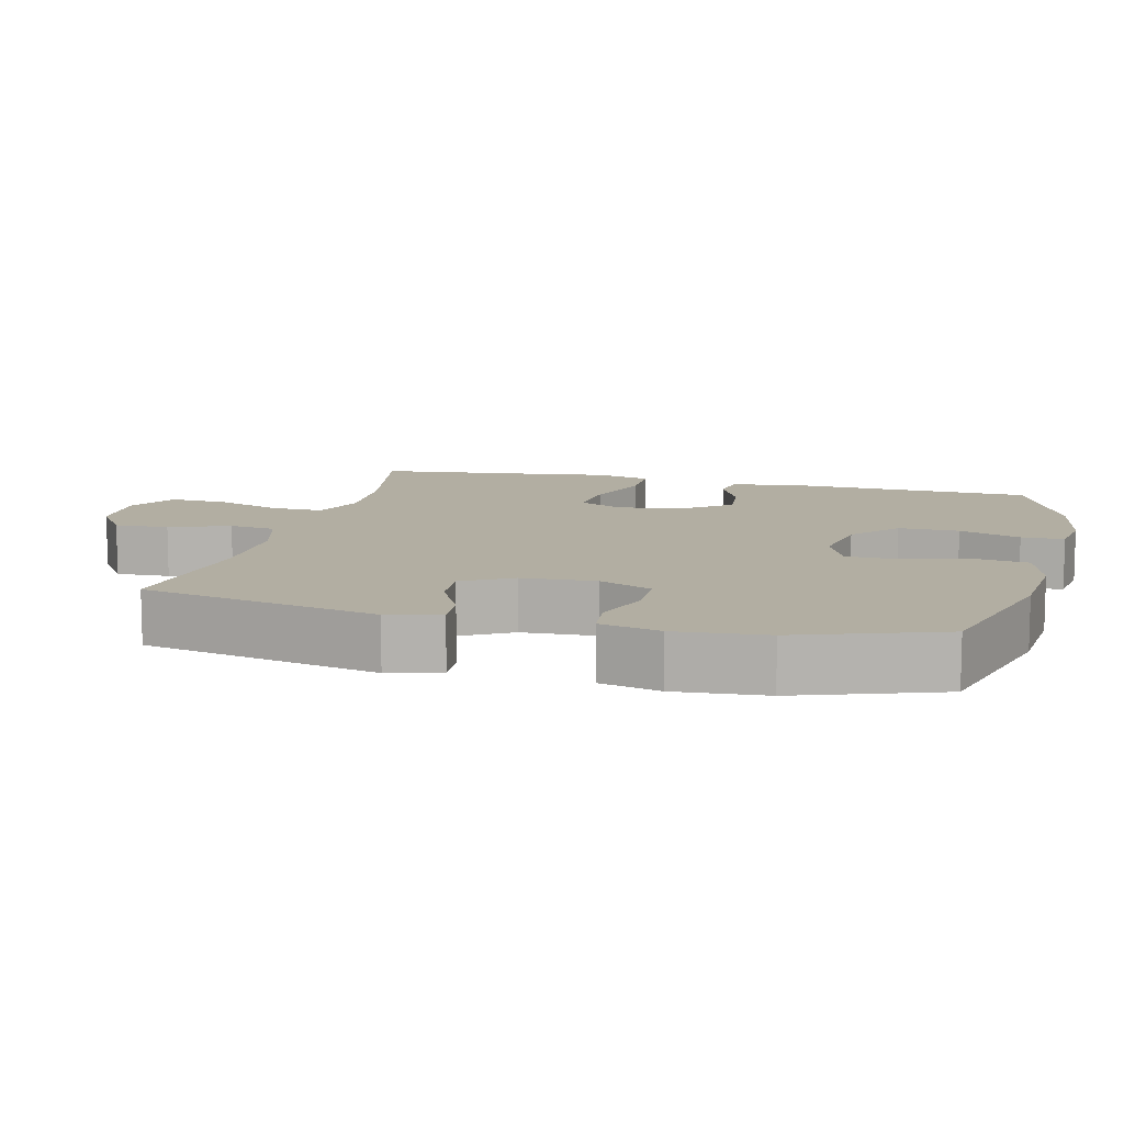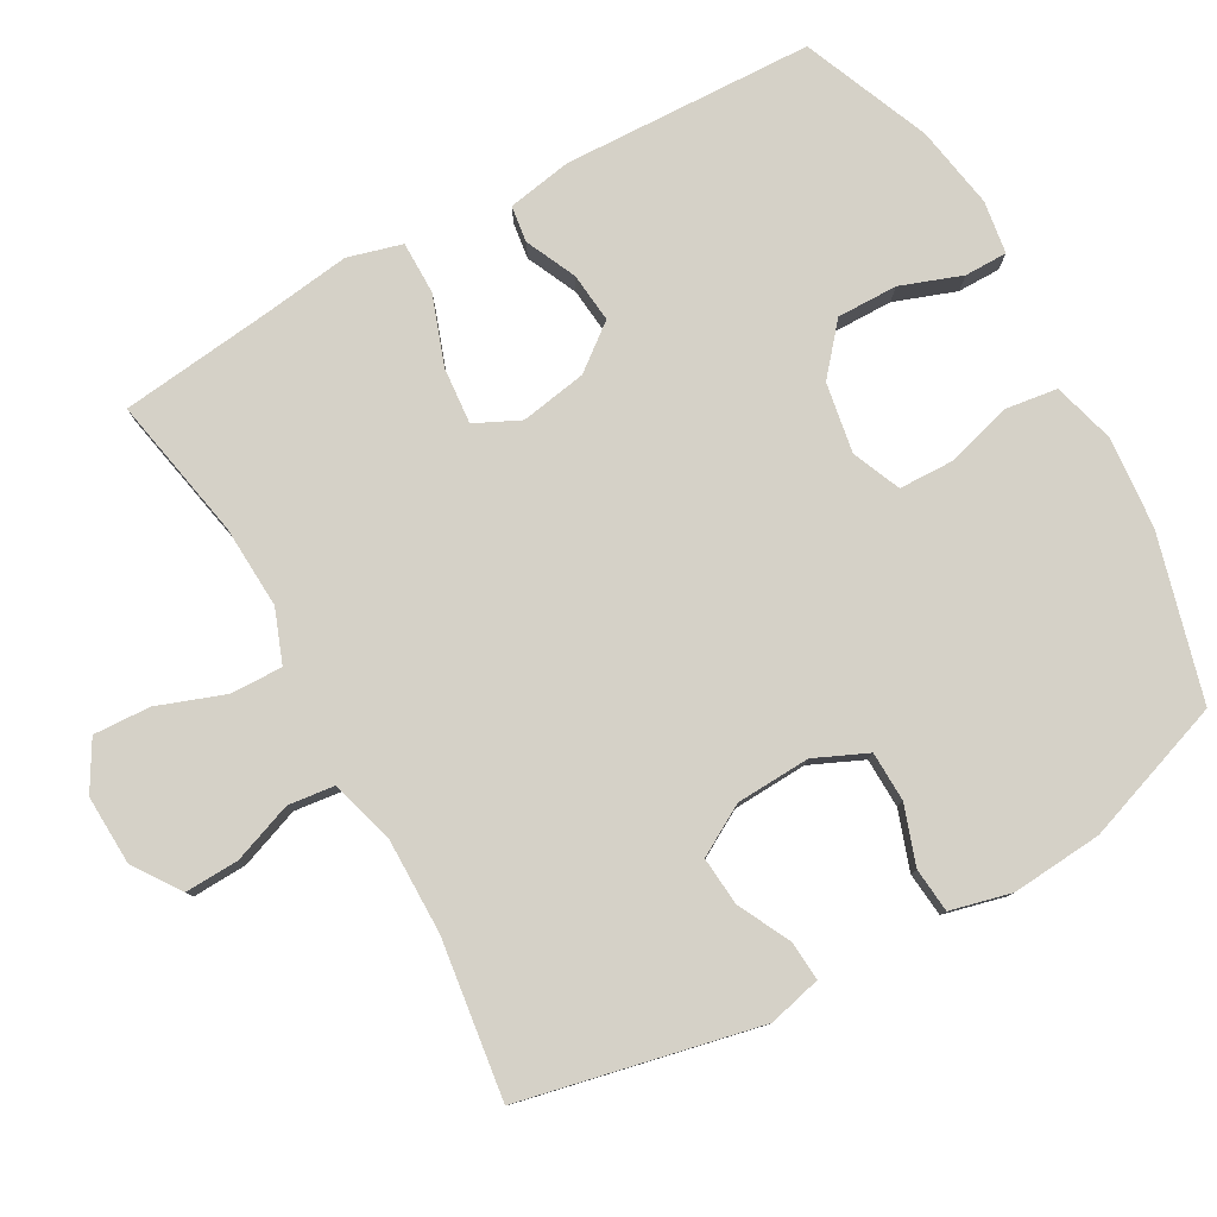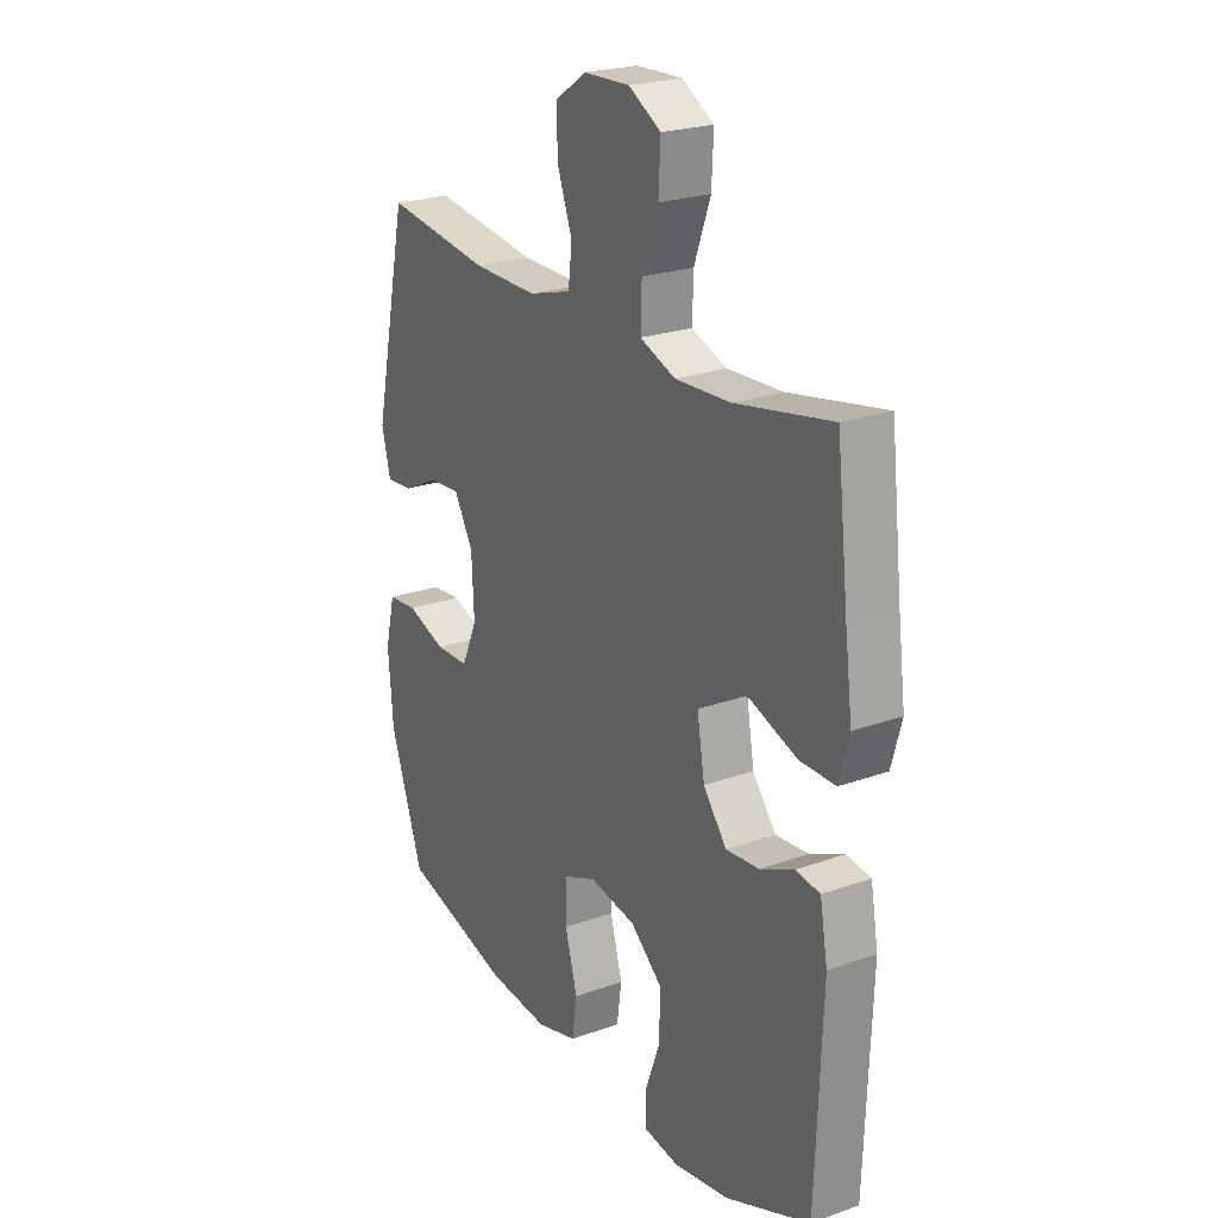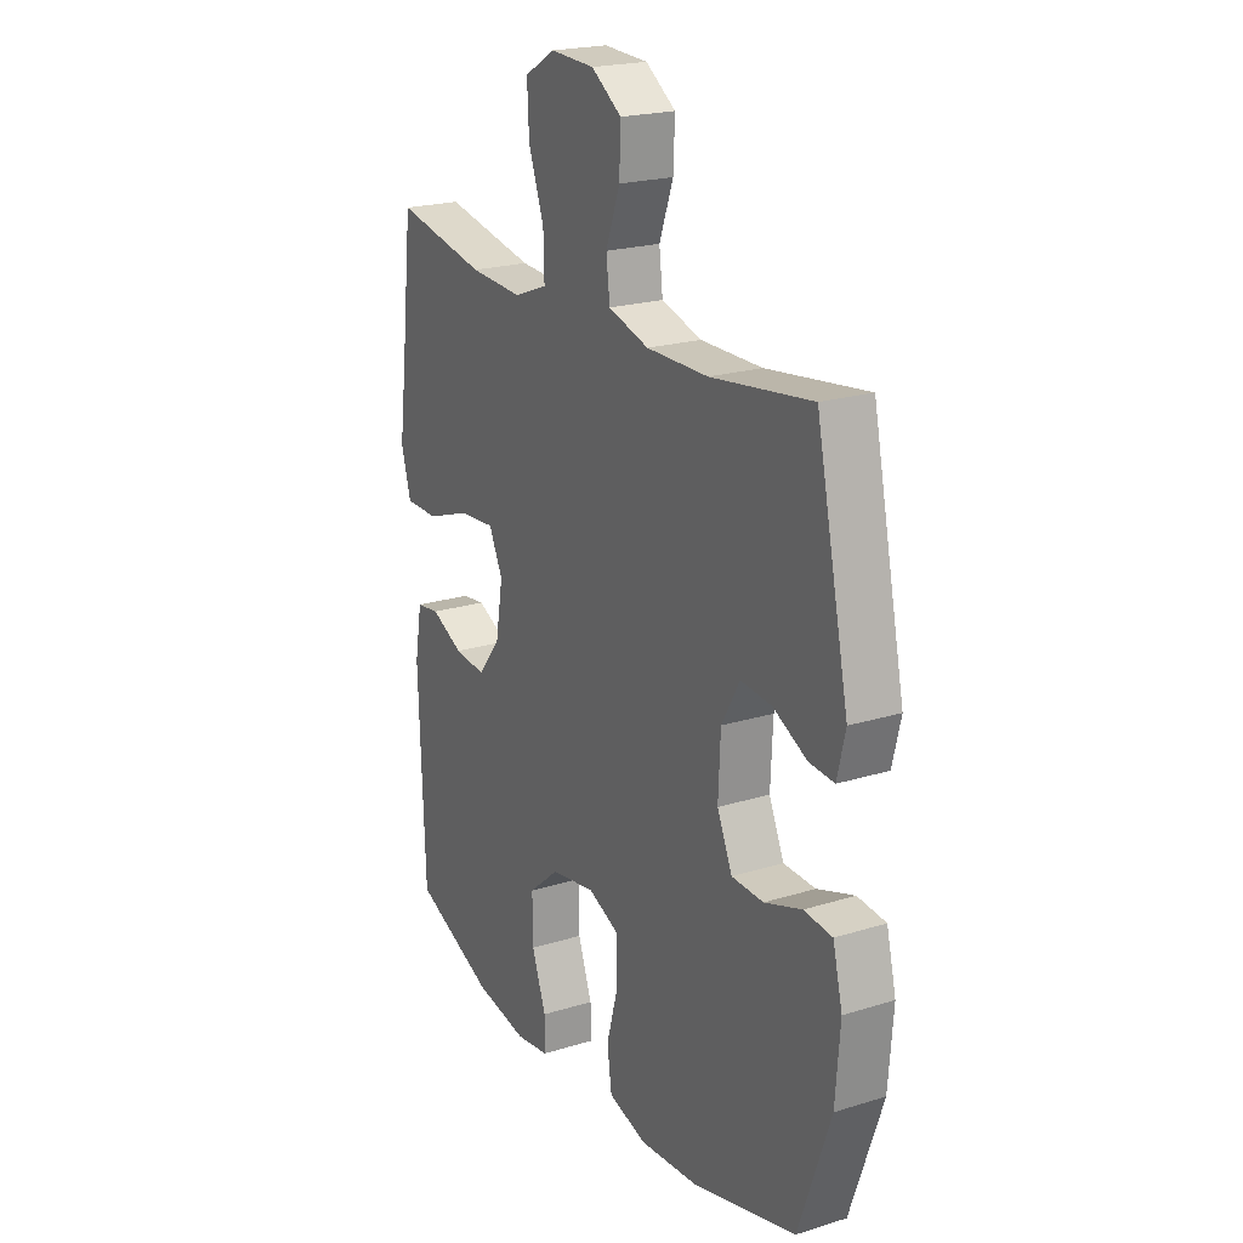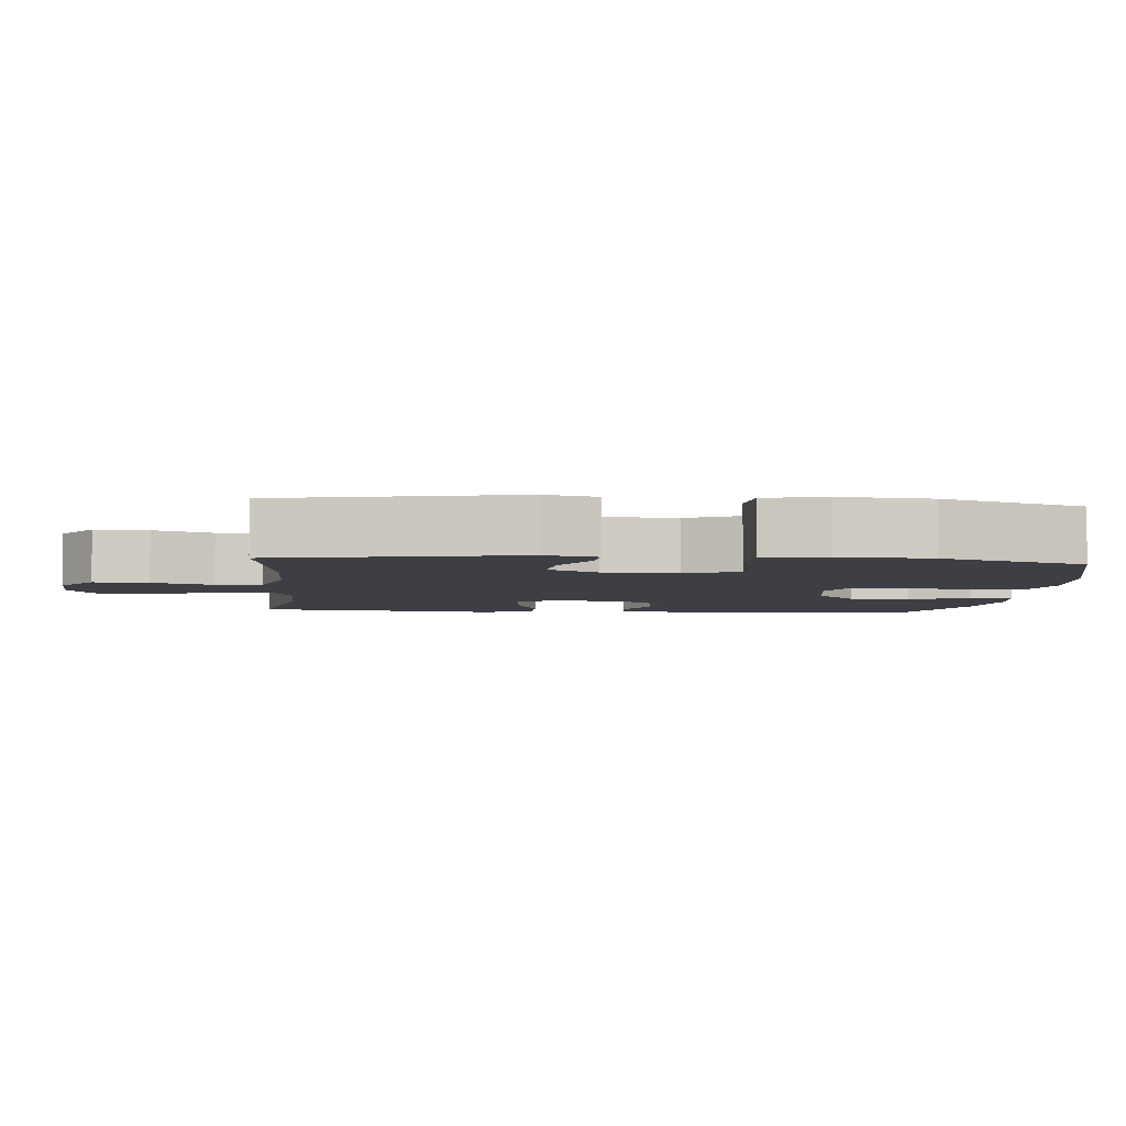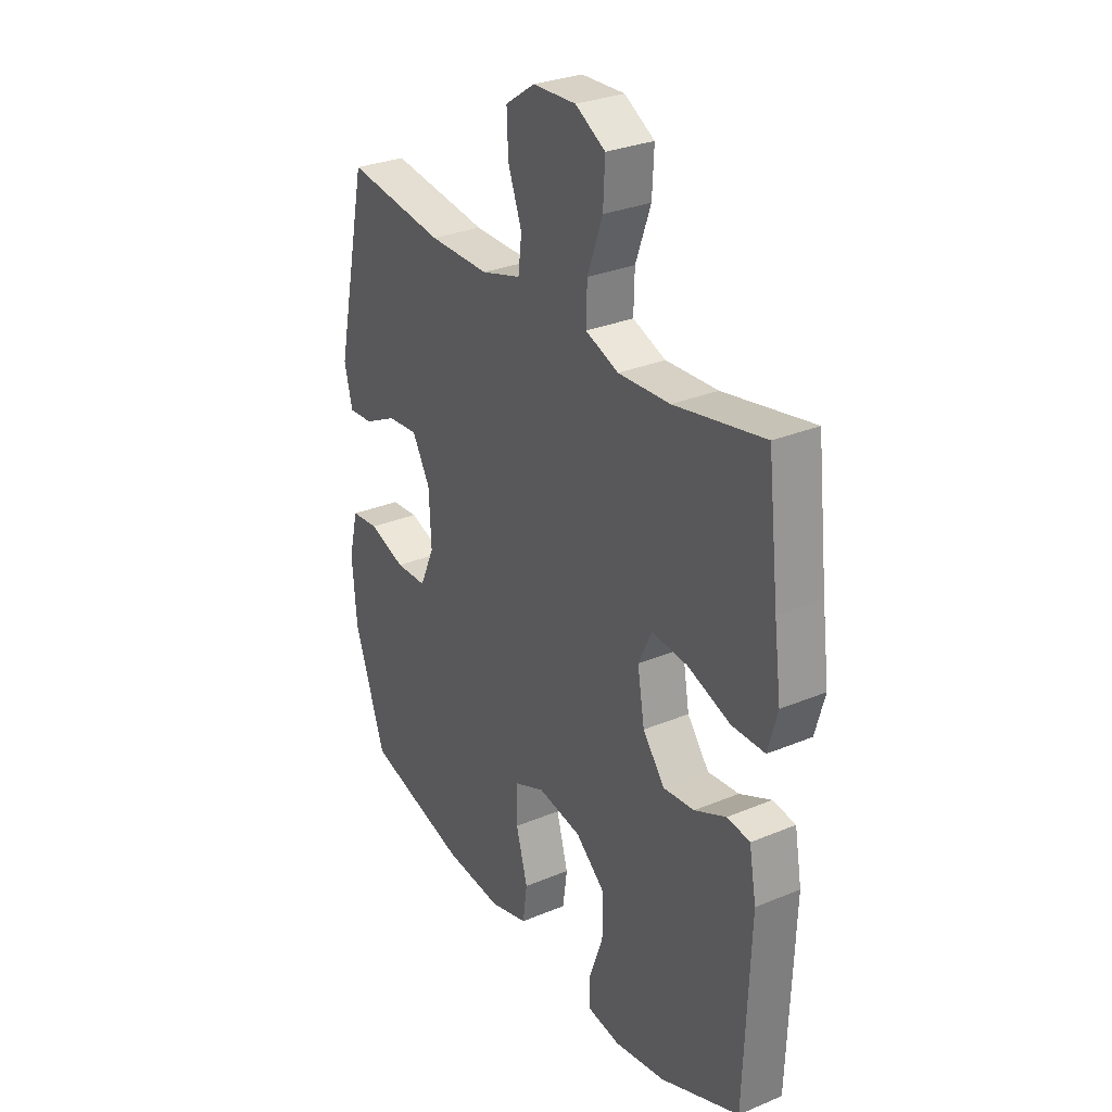
<metadata>
{"format":"obj","ext":"obj","renderer":"f3d","projection":"perspective","resolution":1024,"background":"white","views":[{"elev":10.7,"azim":104.1,"up":"+Y"},{"elev":79.7,"azim":60.8,"up":"+Y"},{"elev":23.6,"azim":-121.0,"up":"+Z"},{"elev":21.4,"azim":61.2,"up":"+Z"},{"elev":-4.5,"azim":84.6,"up":"+Y"},{"elev":29.7,"azim":-121.5,"up":"+Z"}]}
</metadata>
<code>
v 0.5 0.07 -0.5
v 0.271 0.07 -0.562
v 0.142 0.07 -0.573
v 0.056 0.07 -0.549
v 0.046 0.07 -0.477
v 0.072 0.07 -0.384
v 0.07 0.07 -0.307
v 0.002 0.07 -0.278
v -0.096 0.07 -0.295
v -0.163 0.07 -0.352
v -0.162 0.07 -0.437
v -0.131 0.07 -0.523
v -0.131 0.07 -0.583
v -0.205 0.07 -0.594
v -0.321 0.07 -0.574
v -0.5 0.07 -0.5
v -0.513 0.07 -0.148
v -0.497 0.07 -0.058
v -0.446 0.07 -0.051
v -0.375 0.07 -0.084
v -0.305 0.07 -0.091
v -0.256 0.07 -0.028
v -0.24 0.07 0.065
v -0.27 0.07 0.128
v -0.35 0.07 0.121
v -0.446 0.07 0.087
v -0.52 0.07 0.087
v -0.541 0.07 0.163
v -0.525 0.07 0.284
v -0.5 0.07 0.5
v -0.299 0.07 0.461
v -0.183 0.07 0.455
v -0.109 0.07 0.483
v -0.111 0.07 0.556
v -0.145 0.07 0.65
v -0.149 0.07 0.73
v -0.082 0.07 0.769
v 0.015 0.07 0.765
v 0.081 0.07 0.72
v 0.078 0.07 0.644
v 0.047 0.07 0.56
v 0.055 0.07 0.495
v 0.144 0.07 0.469
v 0.279 0.07 0.47
v 0.5 0.07 0.5
v 0.572 0.07 0.167
v 0.554 0.07 0.093
v 0.499 0.07 0.097
v 0.425 0.07 0.134
v 0.357 0.07 0.14
v 0.317 0.07 0.07
v 0.312 0.07 -0.034
v 0.345 0.07 -0.108
v 0.415 0.07 -0.11
v 0.497 0.07 -0.082
v 0.559 0.07 -0.088
v 0.58 0.07 -0.173
v 0.57 0.07 -0.3
v 0.5 0 -0.5
v 0.271 0 -0.562
v 0.142 0 -0.573
v 0.056 0 -0.549
v 0.046 0 -0.477
v 0.072 0 -0.384
v 0.07 0 -0.307
v 0.002 0 -0.278
v -0.096 0 -0.295
v -0.163 0 -0.352
v -0.162 0 -0.437
v -0.131 0 -0.523
v -0.131 0 -0.583
v -0.205 0 -0.594
v -0.321 0 -0.574
v -0.5 0 -0.5
v -0.513 0 -0.148
v -0.497 0 -0.058
v -0.446 0 -0.051
v -0.375 0 -0.084
v -0.305 0 -0.091
v -0.256 0 -0.028
v -0.24 0 0.065
v -0.27 0 0.128
v -0.35 0 0.121
v -0.446 0 0.087
v -0.52 0 0.087
v -0.541 0 0.163
v -0.525 0 0.284
v -0.5 0 0.5
v -0.299 0 0.461
v -0.183 0 0.455
v -0.109 0 0.483
v -0.111 0 0.556
v -0.145 0 0.65
v -0.149 0 0.73
v -0.082 0 0.769
v 0.015 0 0.765
v 0.081 0 0.72
v 0.078 0 0.644
v 0.047 0 0.56
v 0.055 0 0.495
v 0.144 0 0.469
v 0.279 0 0.47
v 0.5 0 0.5
v 0.572 0 0.167
v 0.554 0 0.093
v 0.499 0 0.097
v 0.425 0 0.134
v 0.357 0 0.14
v 0.317 0 0.07
v 0.312 0 -0.034
v 0.345 0 -0.108
v 0.415 0 -0.11
v 0.497 0 -0.082
v 0.559 0 -0.088
v 0.58 0 -0.173
v 0.57 0 -0.3
f 54 55 56 57
f 53 54 57 58
f 46 47 48 49
f 44 45 46 49
f 43 44 49 50
f 42 43 50 51
f 38 39 40 41
f 38 41 42
f 37 38 42
f 34 35 36 37
f 33 34 37 42
f 32 33 42 51
f 29 30 31
f 25 26 27 28
f 24 25 28 29
f 17 18 19 20
f 17 20 21
f 16 17 21
f 15 16 21 22
f 11 12 13 14
f 10 11 14 15
f 3 4 5 6
f 3 6 7
f 2 3 7
f 53 58 1 2
f 52 53 2 7
f 51 52 7 8
f 32 51 8 9
f 24 29 31 32
f 23 24 32
f 23 32 9 10
f 10 15 22 23
f 115 114 113 112
f 116 115 112 111
f 107 106 105 104
f 107 104 103 102
f 108 107 102 101
f 109 108 101 100
f 99 98 97 96
f 100 99 96
f 100 96 95
f 95 94 93 92
f 100 95 92 91
f 109 100 91 90
f 89 88 87
f 86 85 84 83
f 87 86 83 82
f 78 77 76 75
f 79 78 75
f 79 75 74
f 80 79 74 73
f 72 71 70 69
f 73 72 69 68
f 64 63 62 61
f 65 64 61
f 65 61 60
f 60 59 116 111
f 65 60 111 110
f 66 65 110 109
f 67 66 109 90
f 90 89 87 82
f 90 82 81
f 68 67 90 81
f 81 80 73 68
f 1 59 60 2
f 2 60 61 3
f 3 61 62 4
f 4 62 63 5
f 5 63 64 6
f 6 64 65 7
f 7 65 66 8
f 8 66 67 9
f 9 67 68 10
f 10 68 69 11
f 11 69 70 12
f 12 70 71 13
f 13 71 72 14
f 14 72 73 15
f 15 73 74 16
f 16 74 75 17
f 17 75 76 18
f 18 76 77 19
f 19 77 78 20
f 20 78 79 21
f 21 79 80 22
f 22 80 81 23
f 23 81 82 24
f 24 82 83 25
f 25 83 84 26
f 26 84 85 27
f 27 85 86 28
f 28 86 87 29
f 29 87 88 30
f 30 88 89 31
f 31 89 90 32
f 32 90 91 33
f 33 91 92 34
f 34 92 93 35
f 35 93 94 36
f 36 94 95 37
f 37 95 96 38
f 38 96 97 39
f 39 97 98 40
f 40 98 99 41
f 41 99 100 42
f 42 100 101 43
f 43 101 102 44
f 44 102 103 45
f 45 103 104 46
f 46 104 105 47
f 47 105 106 48
f 48 106 107 49
f 49 107 108 50
f 50 108 109 51
f 51 109 110 52
f 52 110 111 53
f 53 111 112 54
f 54 112 113 55
f 55 113 114 56
f 56 114 115 57
f 57 115 116 58
f 58 116 59 1

</code>
